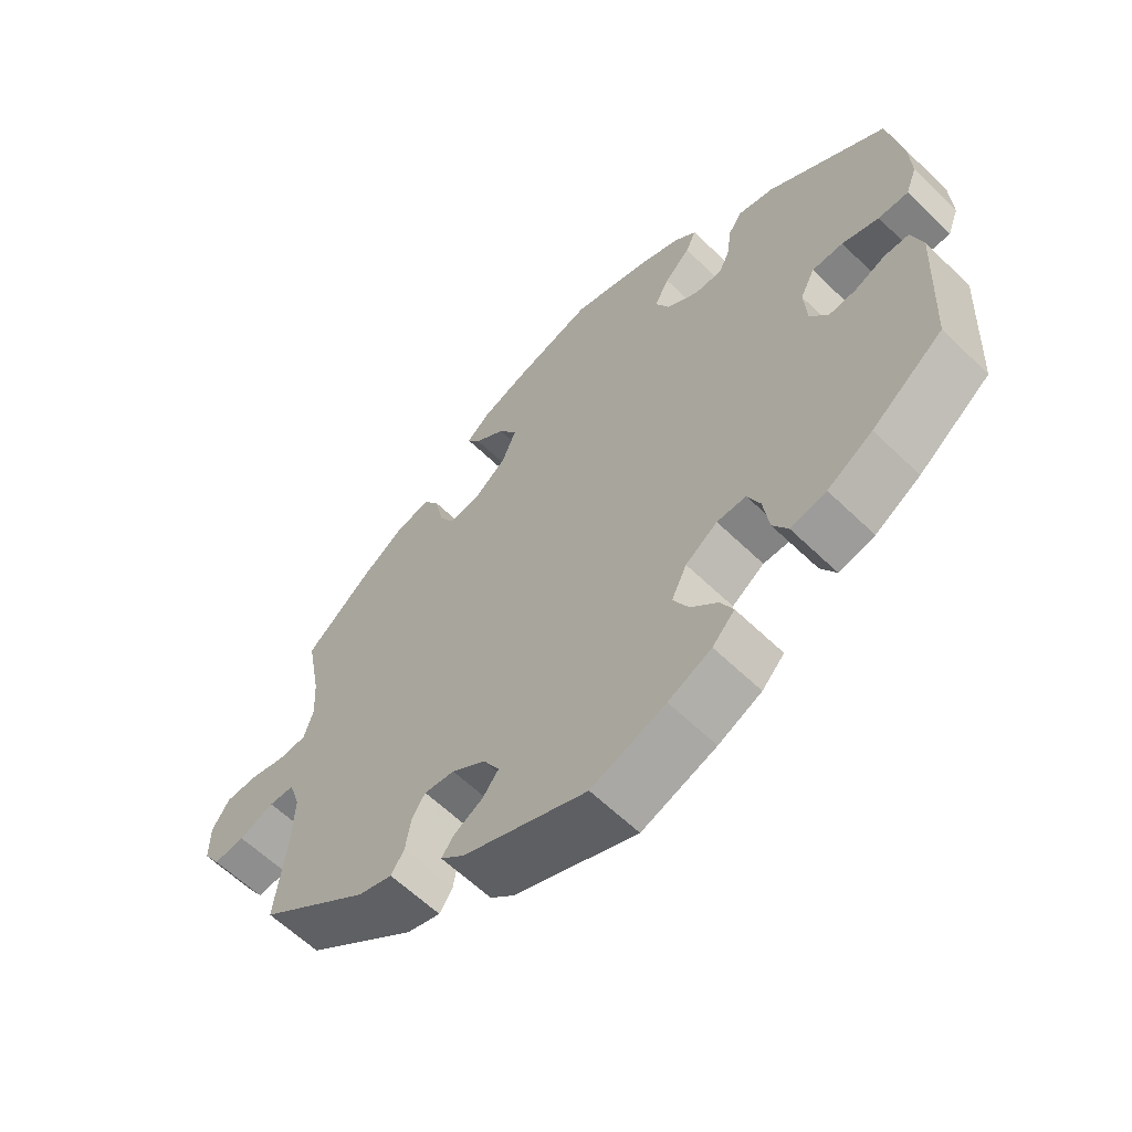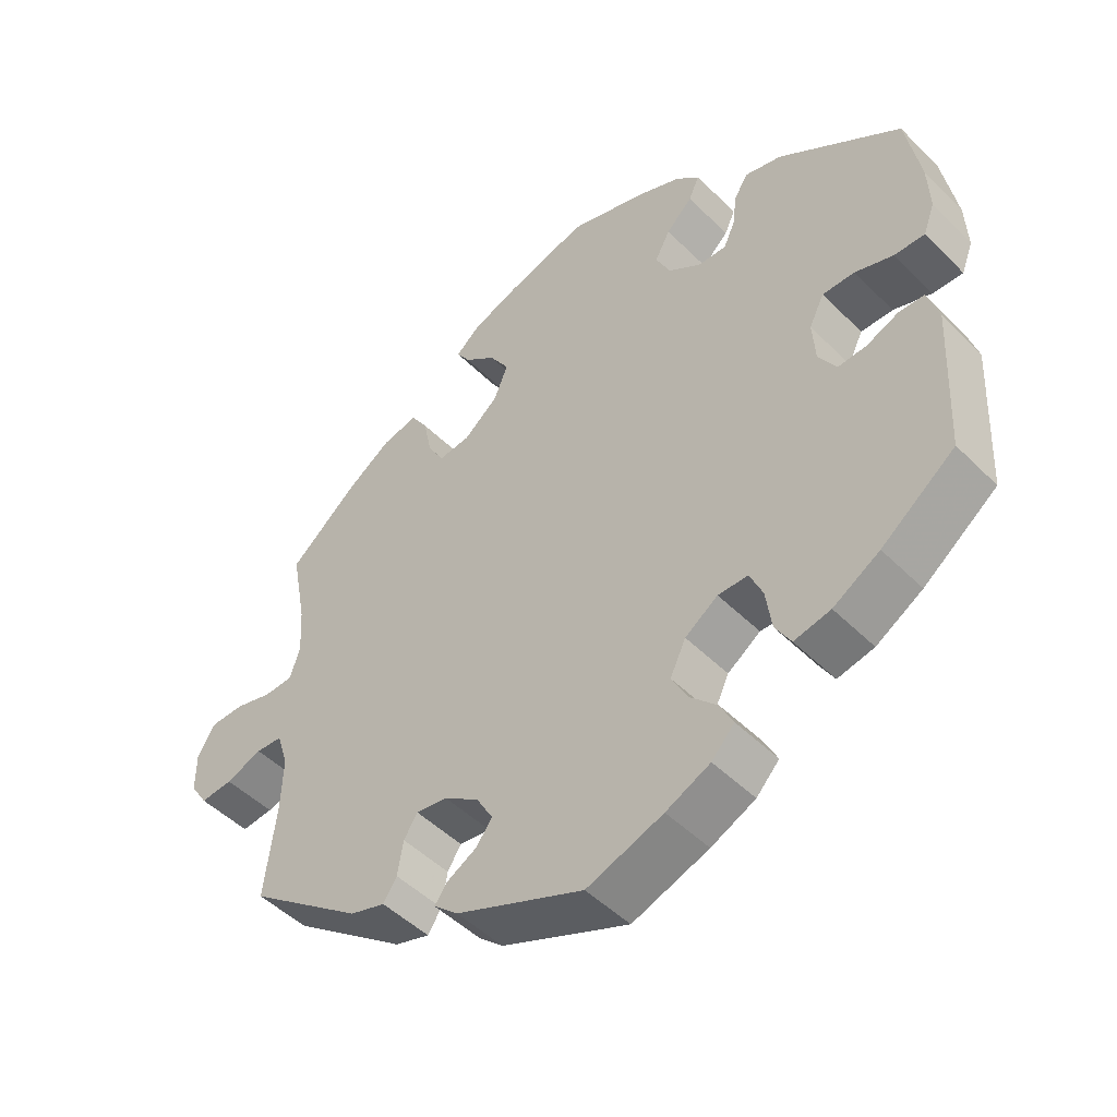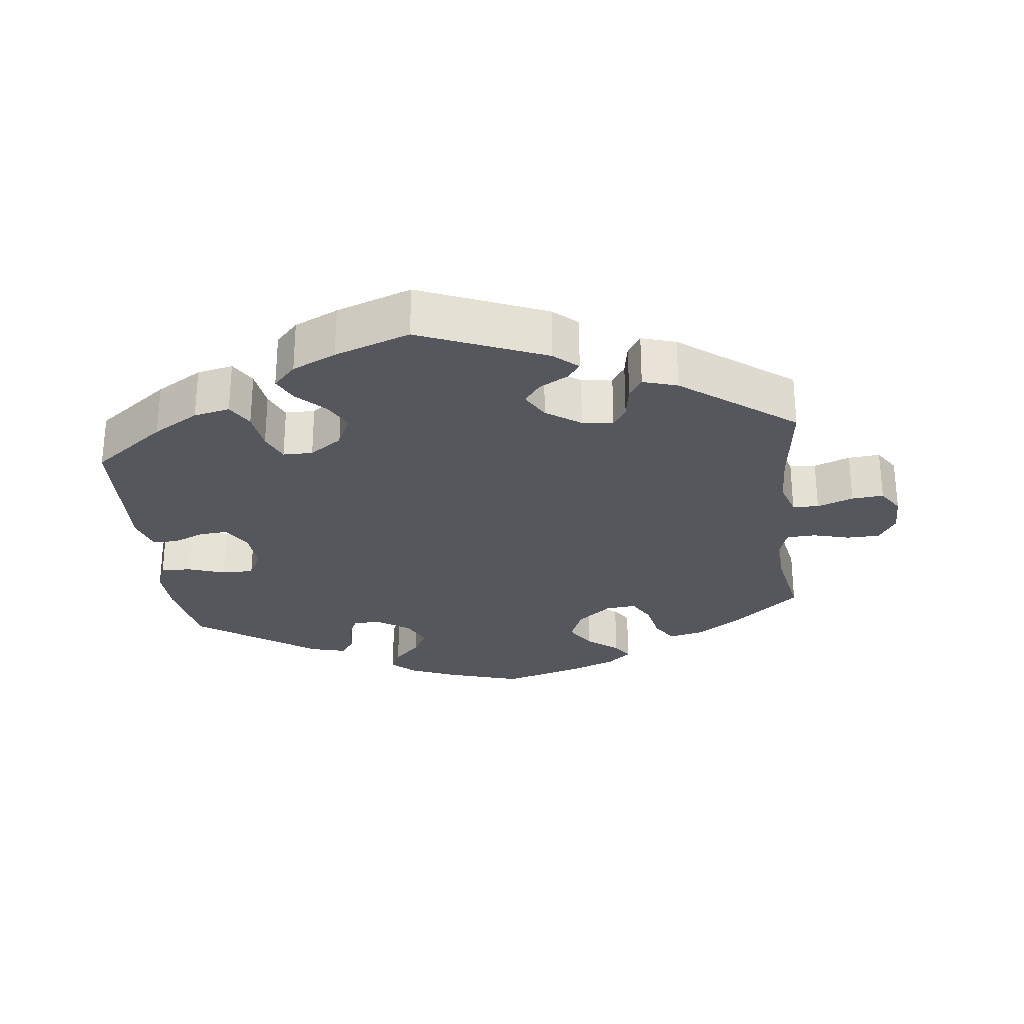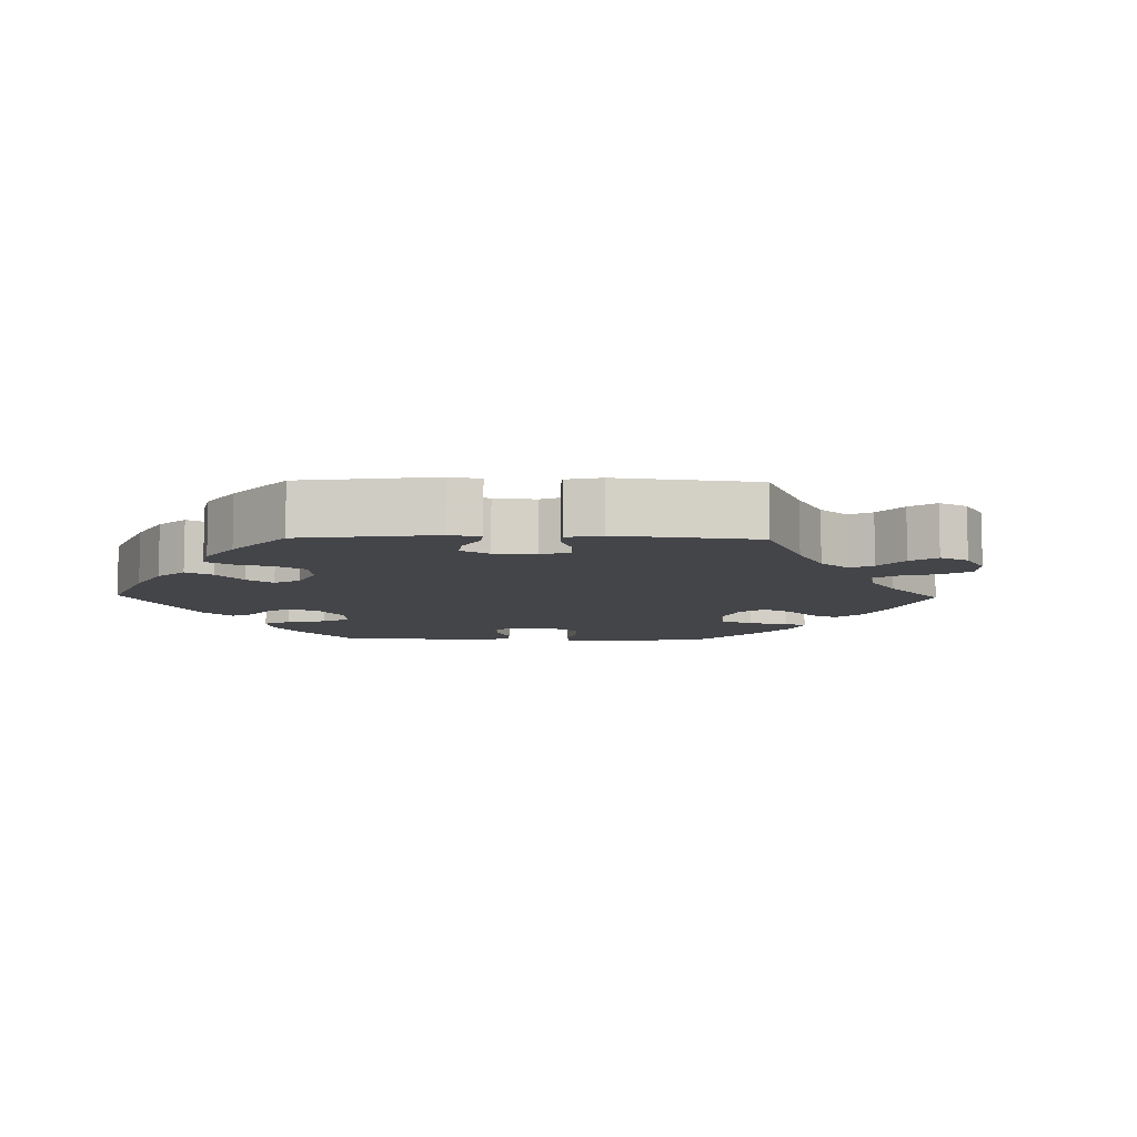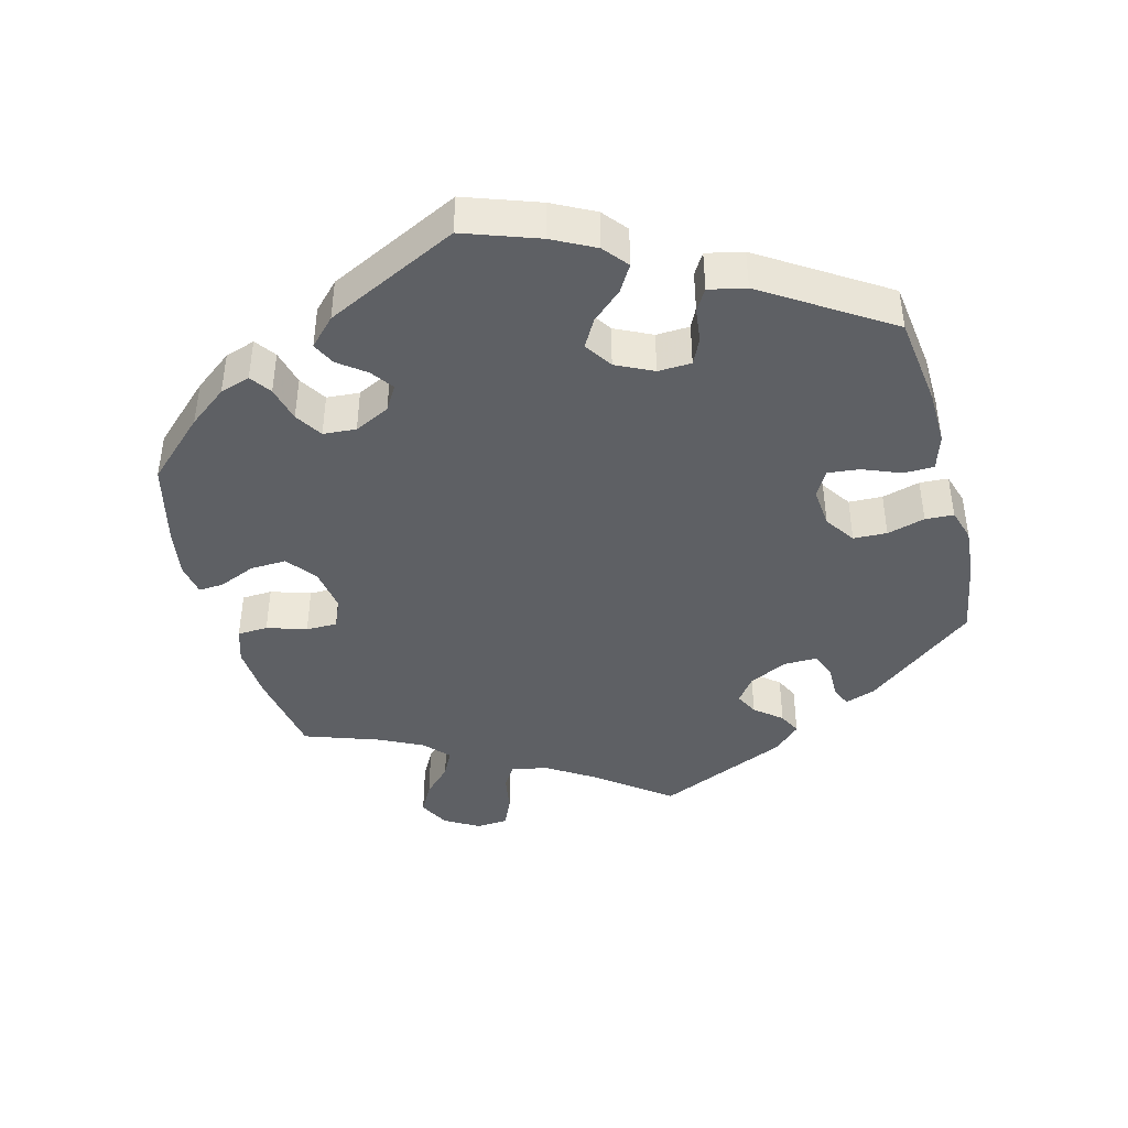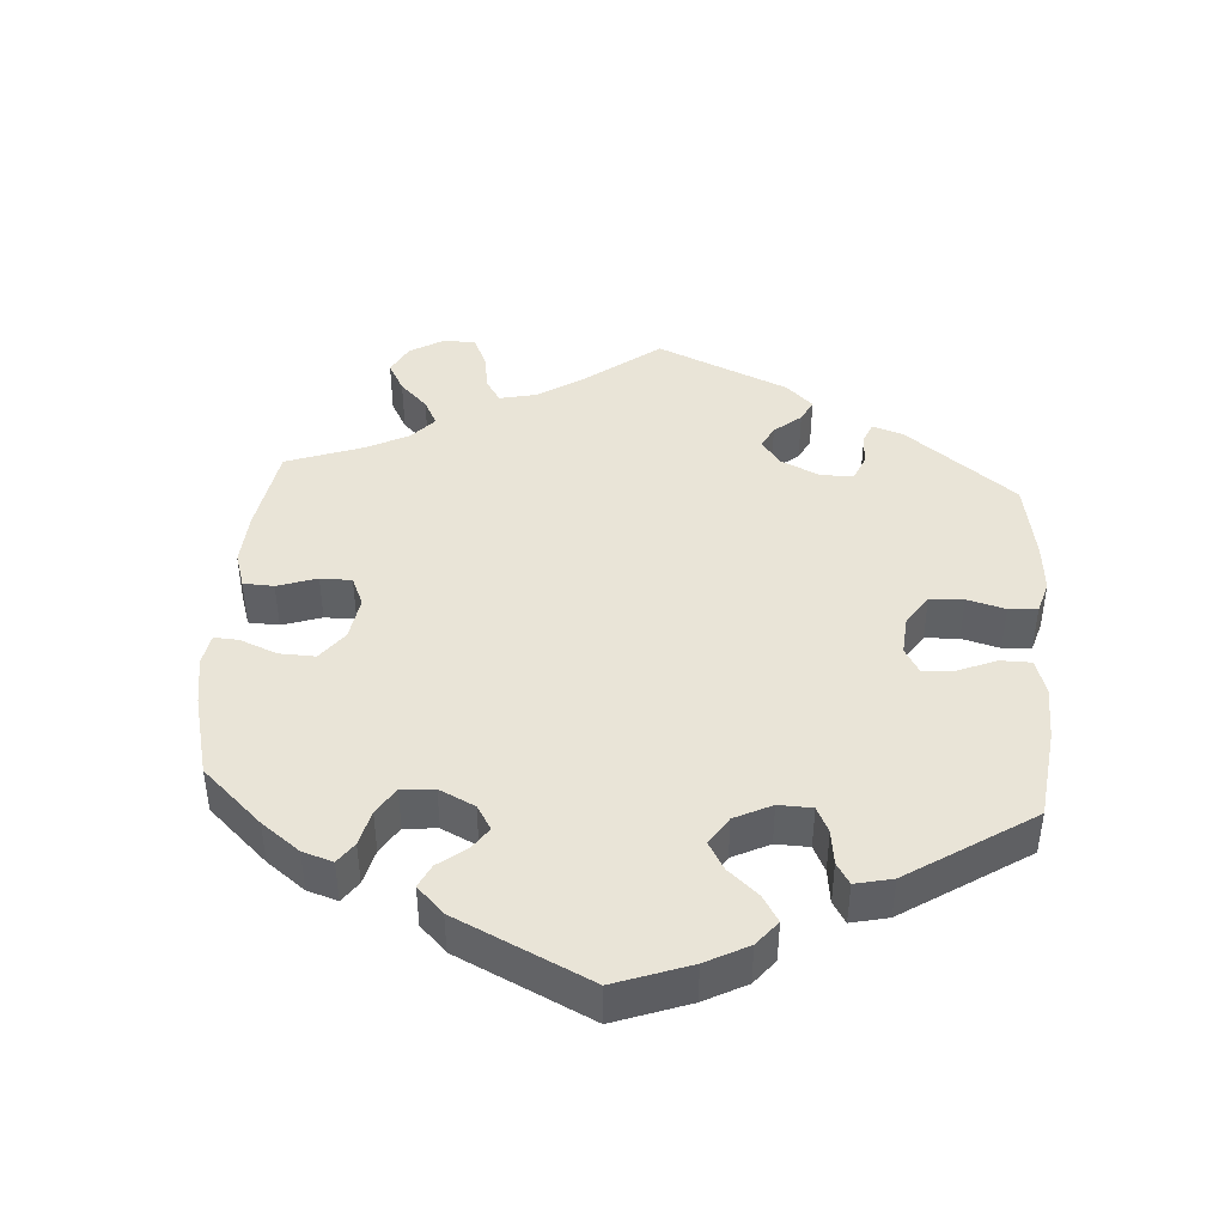
<metadata>
{"format":"obj","ext":"obj","renderer":"f3d","projection":"perspective","resolution":1024,"background":"white","views":[{"elev":-61.1,"azim":45.4,"up":"+Z"},{"elev":-48.4,"azim":42.3,"up":"+Z"},{"elev":-27.6,"azim":-173.4,"up":"+Y"},{"elev":-8.6,"azim":-151.1,"up":"+Y"},{"elev":-42.9,"azim":75.0,"up":"+Y"},{"elev":43.4,"azim":63.9,"up":"+Y"}]}
</metadata>
<code>
v -0.405 0.07 0.37
v -0.343 0.07 0.412
v -0.293 0.07 0.423
v -0.27 0.07 0.387
v -0.258 0.07 0.33
v -0.236 0.07 0.292
v -0.192 0.07 0.297
v -0.144 0.07 0.336
v -0.124 0.07 0.385
v -0.151 0.07 0.428
v -0.195 0.07 0.462
v -0.214 0.07 0.491
v -0.18 0.07 0.52
v -0.115 0.07 0.545
v -0.001 0.07 0.578
v 0.108 0.07 0.545
v 0.17 0.07 0.519
v 0.203 0.07 0.489
v 0.188 0.07 0.456
v 0.151 0.07 0.42
v 0.13 0.07 0.38
v 0.15 0.07 0.338
v 0.196 0.07 0.307
v 0.236 0.07 0.306
v 0.252 0.07 0.341
v 0.258 0.07 0.389
v 0.278 0.07 0.419
v 0.329 0.07 0.406
v 0.5 0.07 0.289
v 0.52 0.07 0.179
v 0.523 0.07 0.112
v 0.507 0.07 0.07
v 0.464 0.07 0.071
v 0.411 0.07 0.089
v 0.366 0.07 0.089
v 0.345 0.07 0.047
v 0.349 0.07 -0.011
v 0.374 0.07 -0.051
v 0.414 0.07 -0.048
v 0.459 0.07 -0.029
v 0.494 0.07 -0.03
v 0.51 0.07 -0.081
v 0.5 0.07 -0.289
v 0.397 0.07 -0.367
v 0.332 0.07 -0.406
v 0.281 0.07 -0.417
v 0.259 0.07 -0.38
v 0.251 0.07 -0.323
v 0.233 0.07 -0.282
v 0.191 0.07 -0.282
v 0.145 0.07 -0.314
v 0.123 0.07 -0.36
v 0.145 0.07 -0.402
v 0.184 0.07 -0.441
v 0.202 0.07 -0.477
v 0.17 0.07 -0.511
v 0.108 0.07 -0.54
v 0.001 0.07 -0.578
v -0.178 0.07 -0.504
v -0.212 0.07 -0.474
v -0.194 0.07 -0.45
v -0.153 0.07 -0.427
v -0.13 0.07 -0.397
v -0.153 0.07 -0.357
v -0.202 0.07 -0.323
v -0.246 0.07 -0.317
v -0.265 0.07 -0.347
v -0.273 0.07 -0.395
v -0.292 0.07 -0.424
v -0.341 0.07 -0.409
v -0.501 0.07 -0.289
v -0.485 0.07 -0.16
v -0.482 0.07 -0.084
v -0.498 0.07 -0.034
v -0.535 0.07 -0.032
v -0.586 0.07 -0.051
v -0.631 0.07 -0.055
v -0.655 0.07 -0.018
v -0.655 0.07 0.038
v -0.63 0.07 0.078
v -0.583 0.07 0.079
v -0.531 0.07 0.065
v -0.49 0.07 0.067
v -0.476 0.07 0.111
v -0.48 0.07 0.177
v -0.501 0.07 0.289
v -0.405 0 0.37
v -0.343 0 0.412
v -0.293 0 0.423
v -0.27 0 0.387
v -0.258 0 0.33
v -0.236 0 0.292
v -0.192 0 0.297
v -0.144 0 0.336
v -0.124 0 0.385
v -0.151 0 0.428
v -0.195 0 0.462
v -0.214 0 0.491
v -0.18 0 0.52
v -0.115 0 0.545
v -0.001 0 0.578
v 0.108 0 0.545
v 0.17 0 0.519
v 0.203 0 0.489
v 0.188 0 0.456
v 0.151 0 0.42
v 0.13 0 0.38
v 0.15 0 0.338
v 0.196 0 0.307
v 0.236 0 0.306
v 0.252 0 0.341
v 0.258 0 0.389
v 0.278 0 0.419
v 0.329 0 0.406
v 0.5 0 0.289
v 0.52 0 0.179
v 0.523 0 0.112
v 0.507 0 0.07
v 0.464 0 0.071
v 0.411 0 0.089
v 0.366 0 0.089
v 0.345 0 0.047
v 0.349 0 -0.011
v 0.374 0 -0.051
v 0.414 0 -0.048
v 0.459 0 -0.029
v 0.494 0 -0.03
v 0.51 0 -0.081
v 0.5 0 -0.289
v 0.397 0 -0.367
v 0.332 0 -0.406
v 0.281 0 -0.417
v 0.259 0 -0.38
v 0.251 0 -0.323
v 0.233 0 -0.282
v 0.191 0 -0.282
v 0.145 0 -0.314
v 0.123 0 -0.36
v 0.145 0 -0.402
v 0.184 0 -0.441
v 0.202 0 -0.477
v 0.17 0 -0.511
v 0.108 0 -0.54
v 0.001 0 -0.578
v -0.178 0 -0.504
v -0.212 0 -0.474
v -0.194 0 -0.45
v -0.153 0 -0.427
v -0.13 0 -0.397
v -0.153 0 -0.357
v -0.202 0 -0.323
v -0.246 0 -0.317
v -0.265 0 -0.347
v -0.273 0 -0.395
v -0.292 0 -0.424
v -0.341 0 -0.409
v -0.501 0 -0.289
v -0.485 0 -0.16
v -0.482 0 -0.084
v -0.498 0 -0.034
v -0.535 0 -0.032
v -0.586 0 -0.051
v -0.631 0 -0.055
v -0.655 0 -0.018
v -0.655 0 0.038
v -0.63 0 0.078
v -0.583 0 0.079
v -0.531 0 0.065
v -0.49 0 0.067
v -0.476 0 0.111
v -0.48 0 0.177
v -0.501 0 0.289
f 85 86 1 2
f 84 85 2 3
f 83 84 3 4
f 79 80 81 82
f 79 82 83
f 78 79 83
f 75 76 77 78
f 74 75 78 83
f 73 74 83 4
f 69 70 71 72
f 67 68 69 72
f 66 67 72 73
f 65 66 73 4
f 59 60 61 62
f 59 62 63
f 58 59 63
f 57 58 63 64
f 53 54 55 56
f 52 53 56 57
f 45 46 47 48
f 45 48 49
f 44 45 49
f 43 44 49
f 42 43 49
f 39 40 41 42
f 38 39 42 49
f 37 38 49 50
f 31 32 33 34
f 31 34 35
f 30 31 35
f 29 30 35
f 28 29 35
f 25 26 27 28
f 24 25 28 35
f 23 24 35 36
f 17 18 19 20
f 17 20 21
f 16 17 21
f 15 16 21
f 14 15 21 22
f 10 11 12 13
f 9 10 13 14
f 64 65 4 5
f 52 57 64 5
f 36 37 50 51
f 22 23 36 51
f 9 14 22 51
f 8 9 51 52
f 7 8 52
f 6 7 52
f 5 6 52
f 88 87 172 171
f 89 88 171 170
f 90 89 170 169
f 168 167 166 165
f 169 168 165
f 169 165 164
f 164 163 162 161
f 169 164 161 160
f 90 169 160 159
f 158 157 156 155
f 158 155 154 153
f 159 158 153 152
f 90 159 152 151
f 148 147 146 145
f 149 148 145
f 149 145 144
f 150 149 144 143
f 142 141 140 139
f 143 142 139 138
f 134 133 132 131
f 135 134 131
f 135 131 130
f 135 130 129
f 135 129 128
f 128 127 126 125
f 135 128 125 124
f 136 135 124 123
f 120 119 118 117
f 121 120 117
f 121 117 116
f 121 116 115
f 121 115 114
f 114 113 112 111
f 121 114 111 110
f 122 121 110 109
f 106 105 104 103
f 107 106 103
f 107 103 102
f 107 102 101
f 108 107 101 100
f 99 98 97 96
f 100 99 96 95
f 91 90 151 150
f 91 150 143 138
f 137 136 123 122
f 137 122 109 108
f 137 108 100 95
f 138 137 95 94
f 138 94 93
f 138 93 92
f 138 92 91
f 1 87 88 2
f 2 88 89 3
f 3 89 90 4
f 4 90 91 5
f 5 91 92 6
f 6 92 93 7
f 7 93 94 8
f 8 94 95 9
f 9 95 96 10
f 10 96 97 11
f 11 97 98 12
f 12 98 99 13
f 13 99 100 14
f 14 100 101 15
f 15 101 102 16
f 16 102 103 17
f 17 103 104 18
f 18 104 105 19
f 19 105 106 20
f 20 106 107 21
f 21 107 108 22
f 22 108 109 23
f 23 109 110 24
f 24 110 111 25
f 25 111 112 26
f 26 112 113 27
f 27 113 114 28
f 28 114 115 29
f 29 115 116 30
f 30 116 117 31
f 31 117 118 32
f 32 118 119 33
f 33 119 120 34
f 34 120 121 35
f 35 121 122 36
f 36 122 123 37
f 37 123 124 38
f 38 124 125 39
f 39 125 126 40
f 40 126 127 41
f 41 127 128 42
f 42 128 129 43
f 43 129 130 44
f 44 130 131 45
f 45 131 132 46
f 46 132 133 47
f 47 133 134 48
f 48 134 135 49
f 49 135 136 50
f 50 136 137 51
f 51 137 138 52
f 52 138 139 53
f 53 139 140 54
f 54 140 141 55
f 55 141 142 56
f 56 142 143 57
f 57 143 144 58
f 58 144 145 59
f 59 145 146 60
f 60 146 147 61
f 61 147 148 62
f 62 148 149 63
f 63 149 150 64
f 64 150 151 65
f 65 151 152 66
f 66 152 153 67
f 67 153 154 68
f 68 154 155 69
f 69 155 156 70
f 70 156 157 71
f 71 157 158 72
f 72 158 159 73
f 73 159 160 74
f 74 160 161 75
f 75 161 162 76
f 76 162 163 77
f 77 163 164 78
f 78 164 165 79
f 79 165 166 80
f 80 166 167 81
f 81 167 168 82
f 82 168 169 83
f 83 169 170 84
f 84 170 171 85
f 85 171 172 86
f 86 172 87 1

</code>
